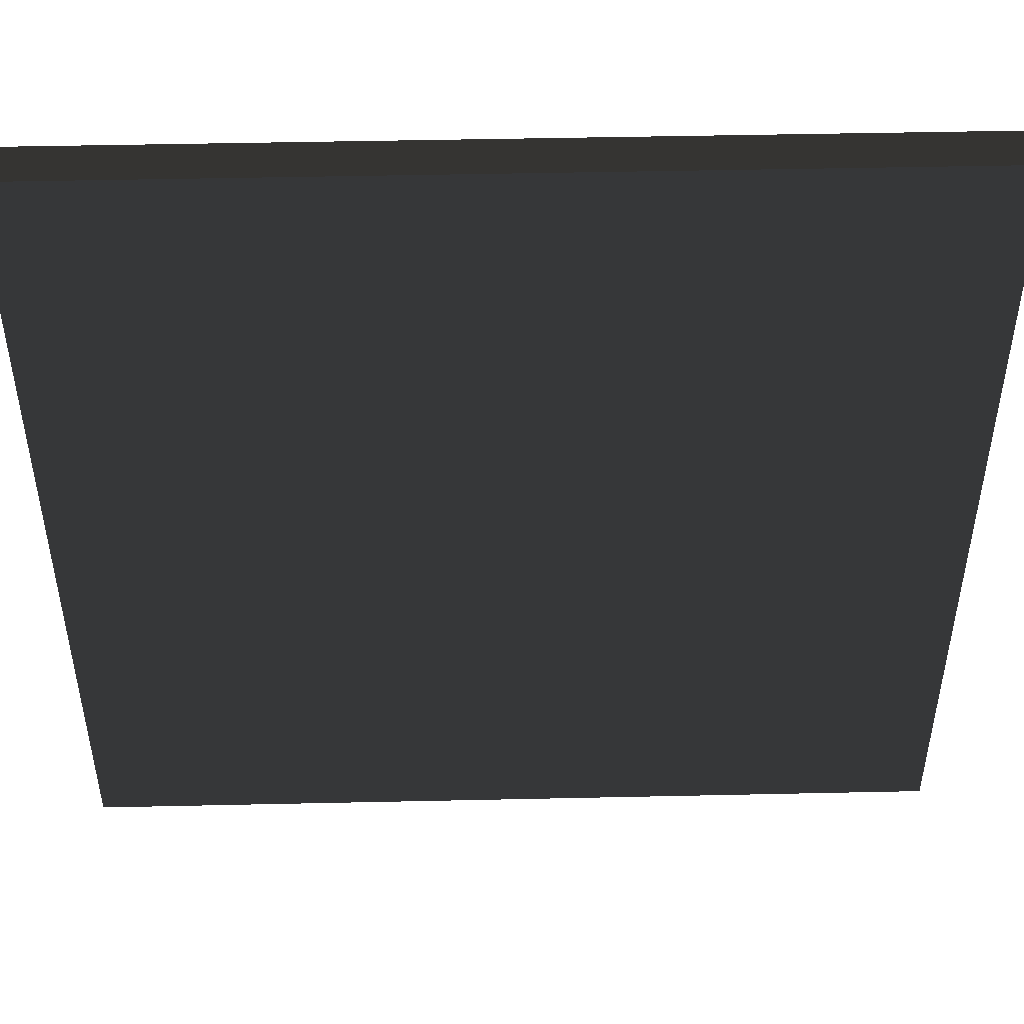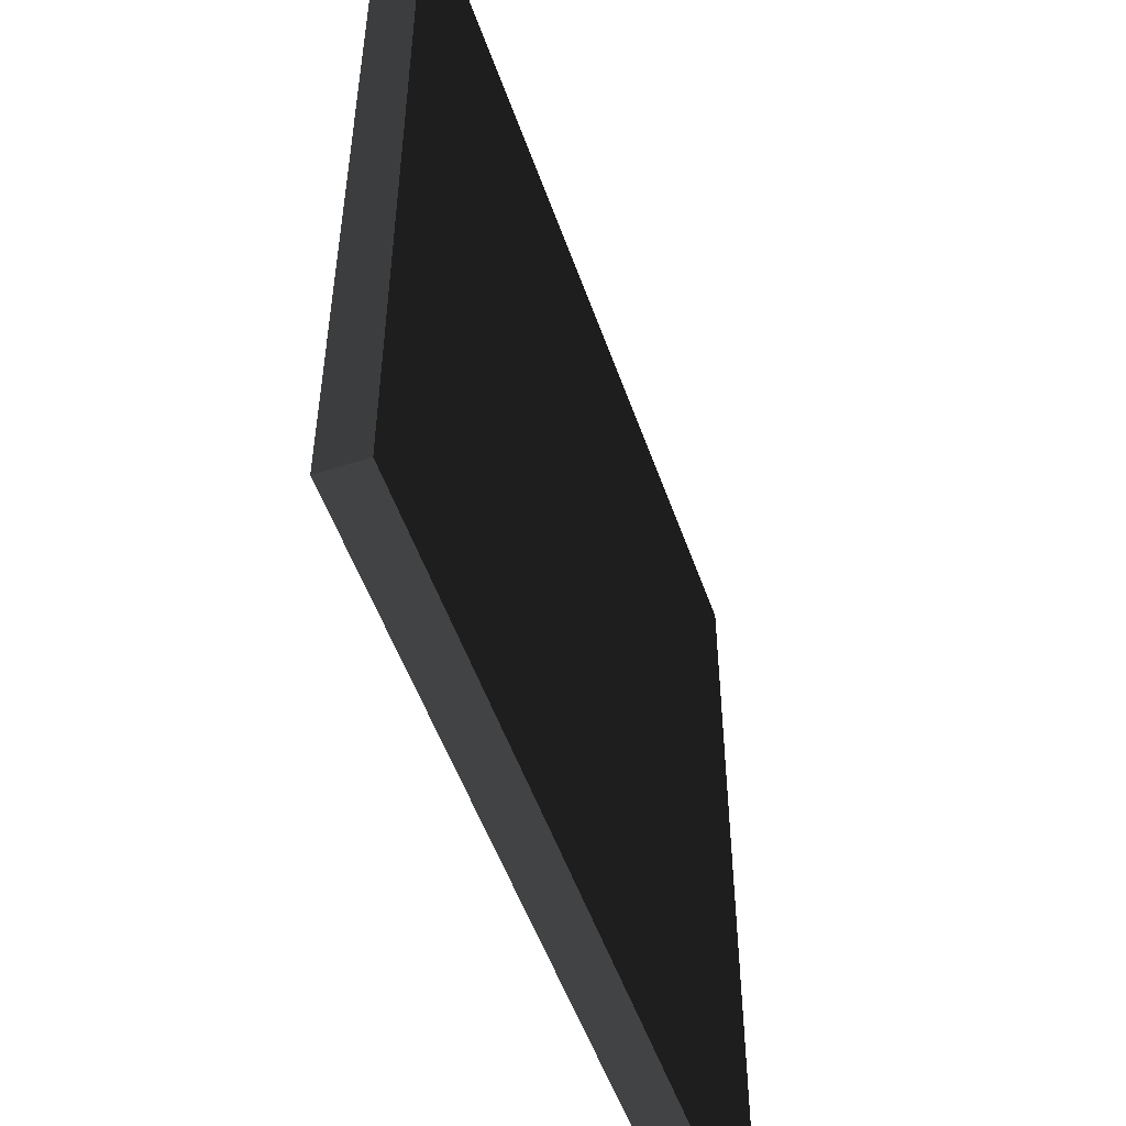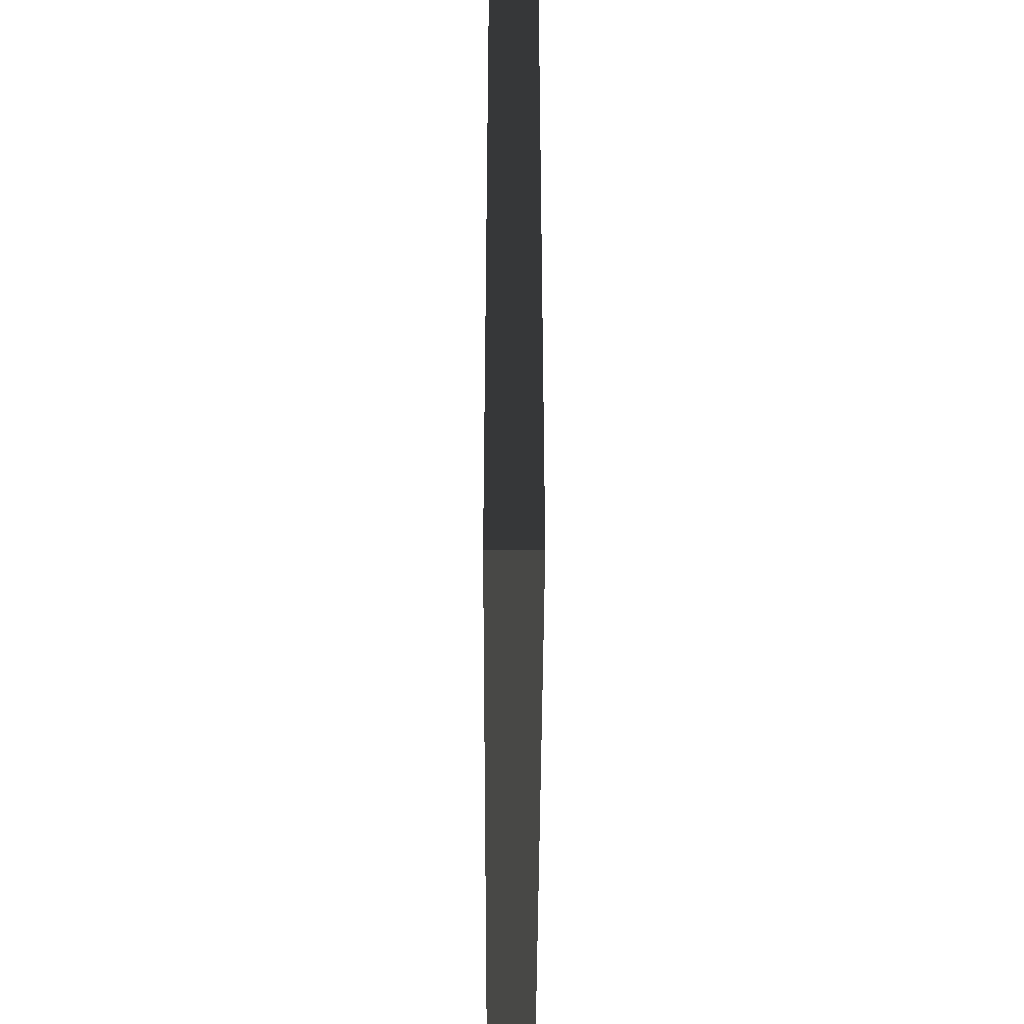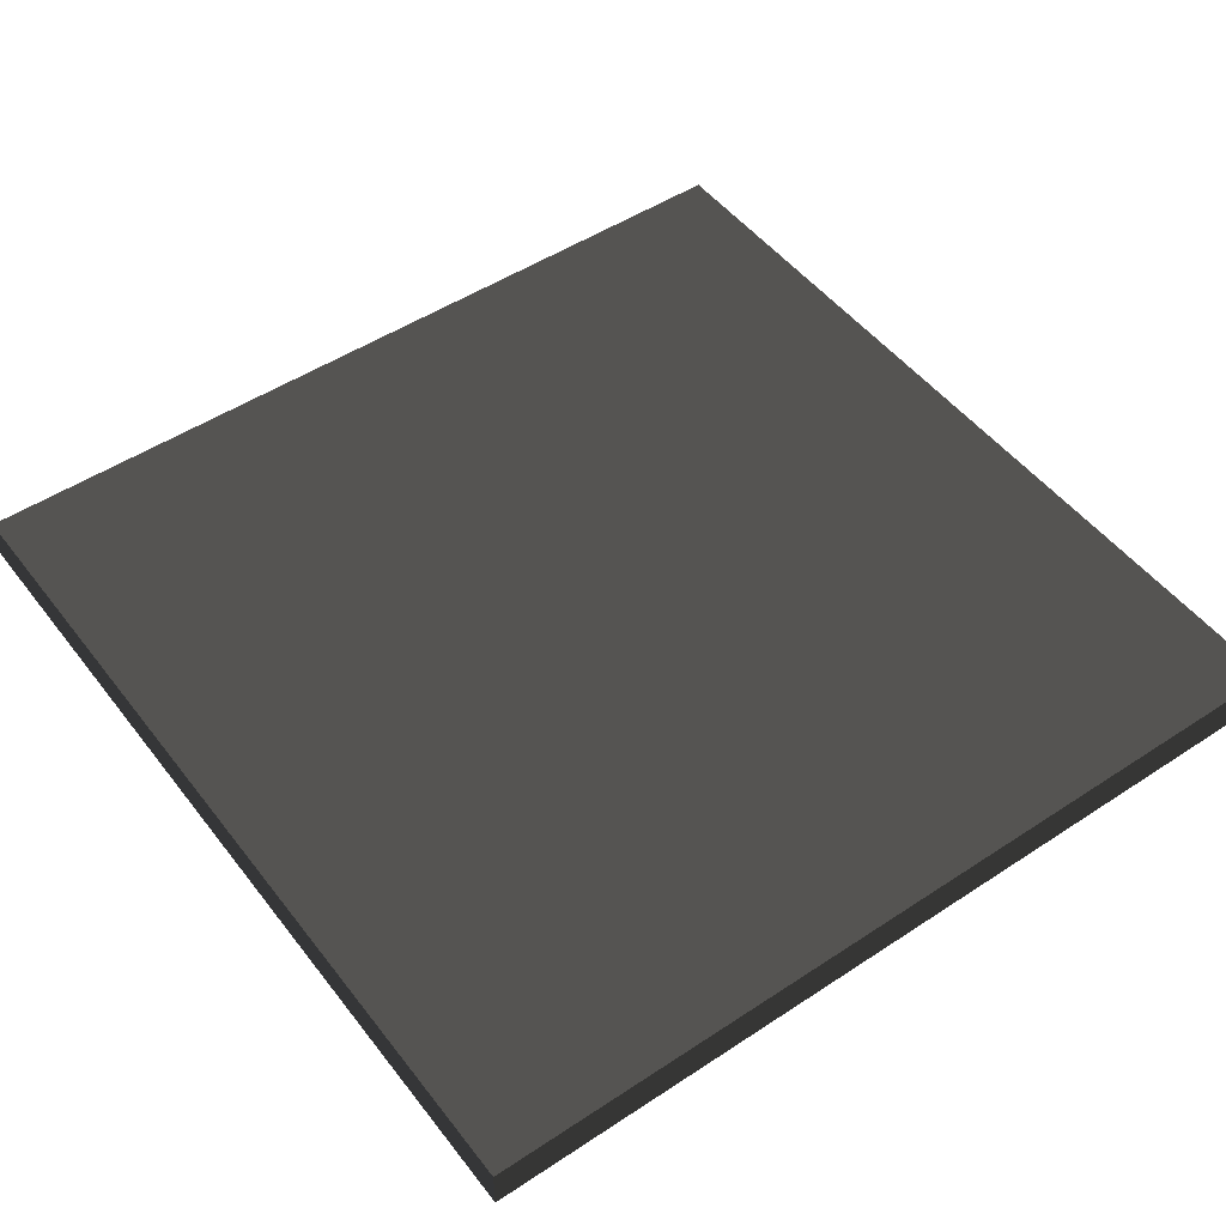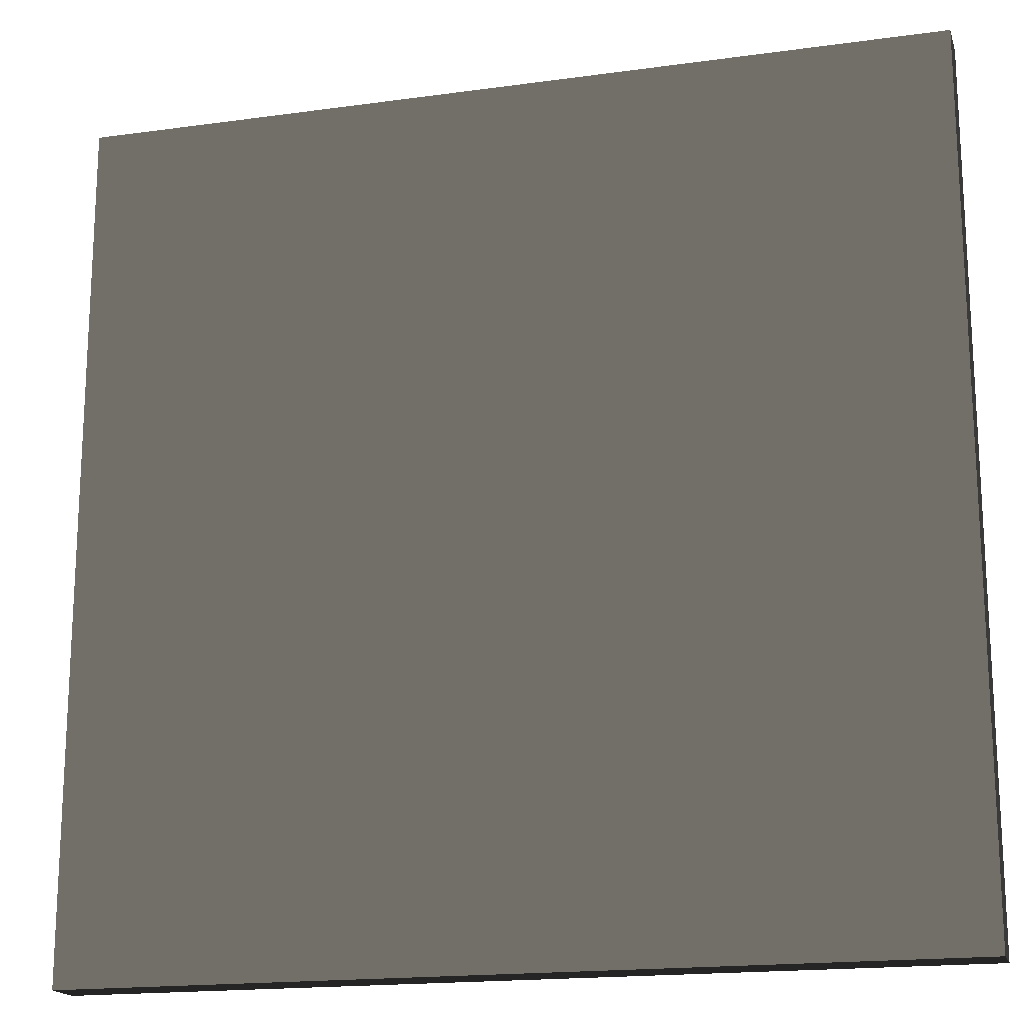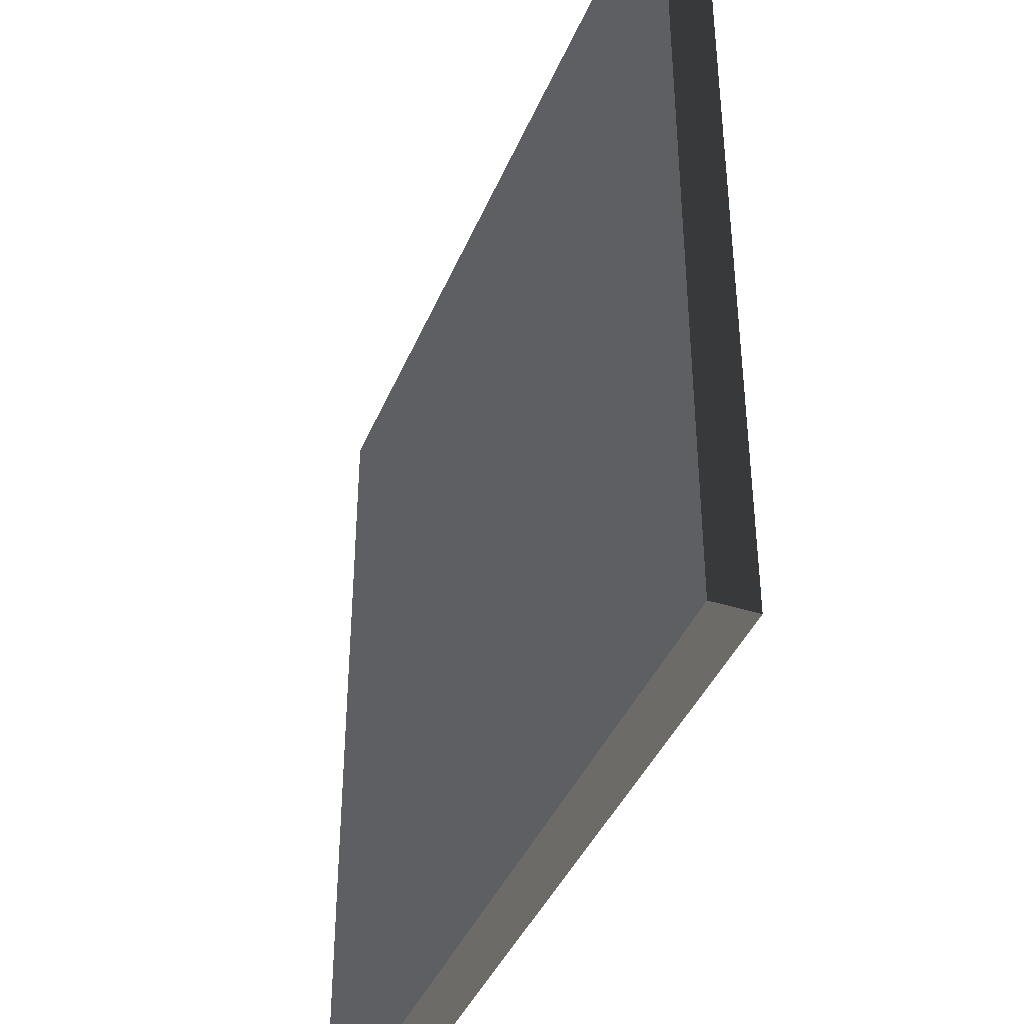
<metadata>
{"format":"obj","ext":"obj","renderer":"f3d","projection":"perspective","resolution":1024,"background":"white","views":[{"elev":48.2,"azim":-1.4,"up":"+Y"},{"elev":-52.6,"azim":109.1,"up":"+Y"},{"elev":-42.5,"azim":-90.2,"up":"+Y"},{"elev":49.6,"azim":-126.1,"up":"+Z"},{"elev":-17.8,"azim":-164.8,"up":"+Y"},{"elev":-40.5,"azim":68.7,"up":"+Y"}]}
</metadata>
<code>
o ground_plane
v  5 -5 -0.25
v  5  5 -0.25
v -5  5 -0.25
v -5 -5 -0.25
v  5 -5  0.25
v  5  5  0.25
v -5  5  0.25
v -5 -5  0.25
f 1 2 3
f 1 3 4
f 5 8 7
f 5 7 6
f 1 5 6
f 1 6 2
f 2 6 7
f 2 7 3
f 3 7 8
f 3 8 4
f 5 1 4
f 5 4 8

</code>
